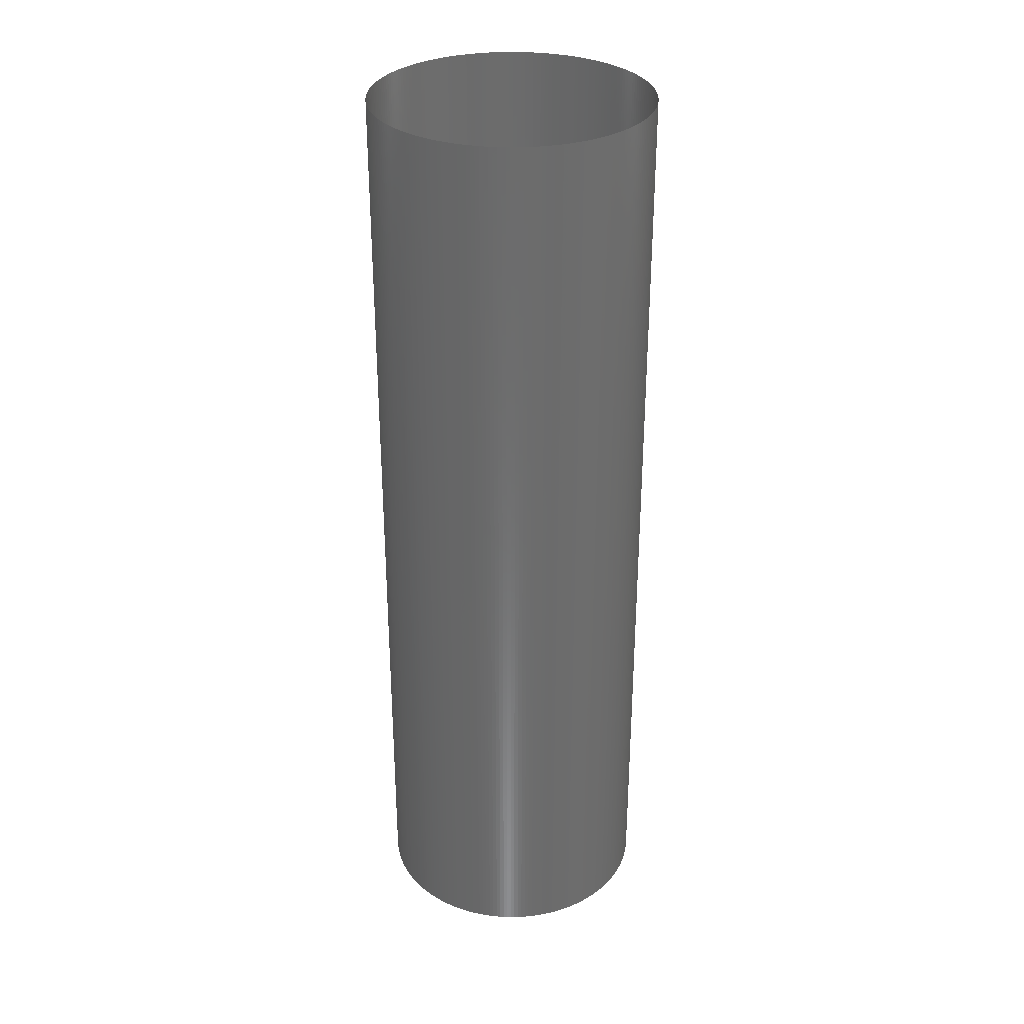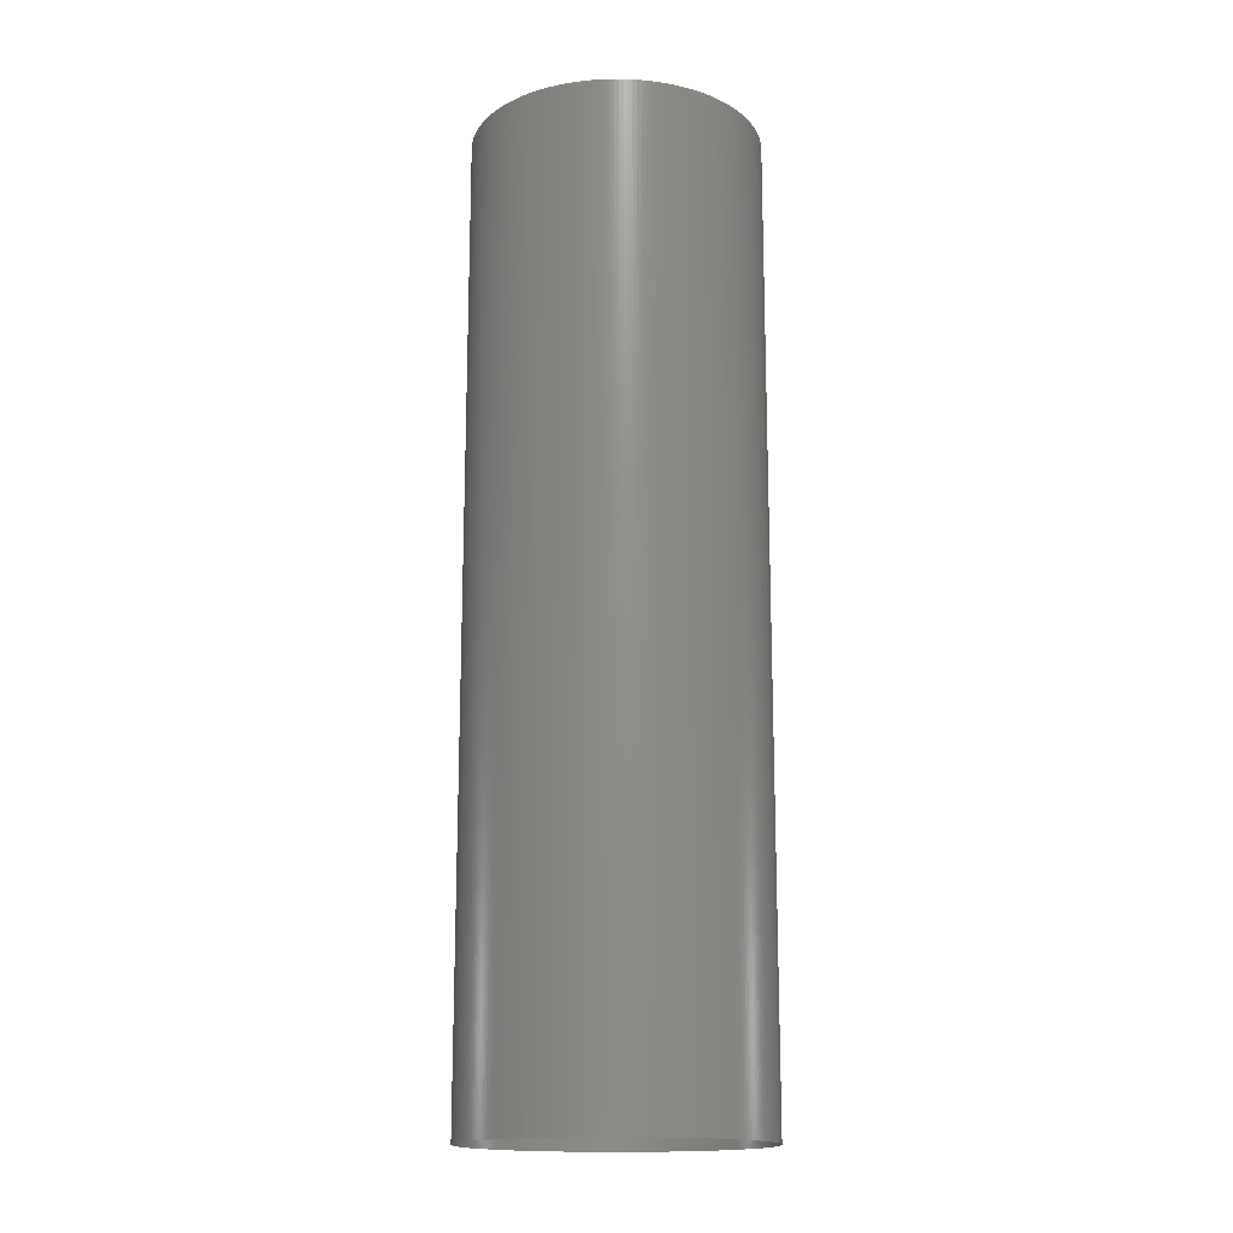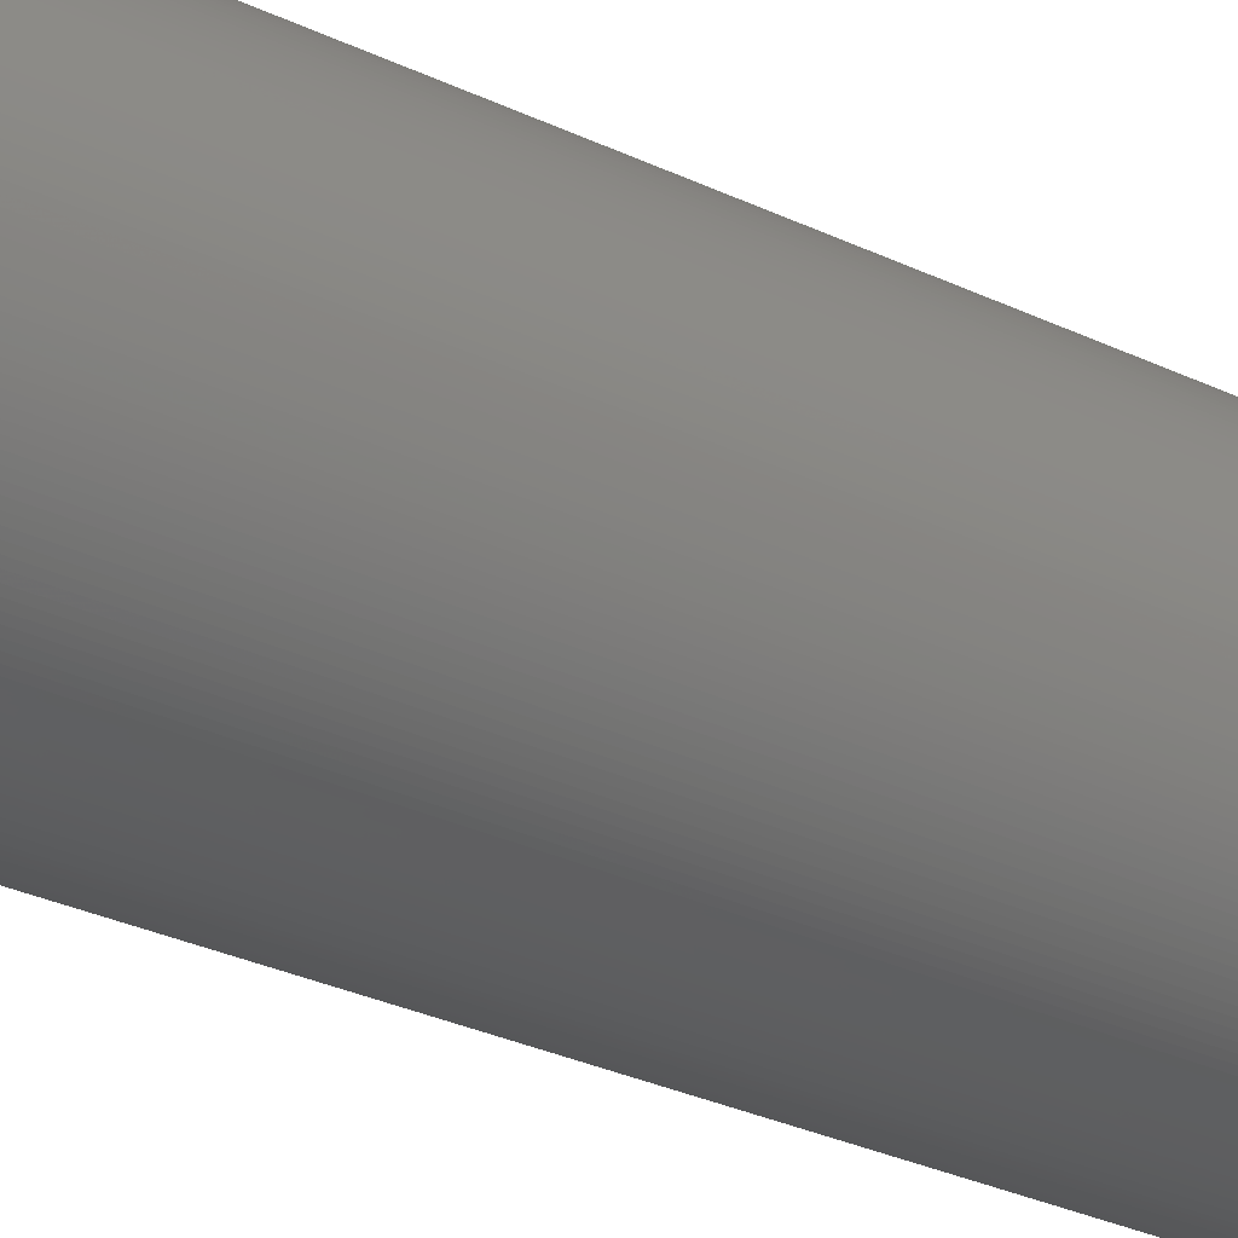
<metadata>
{"format":"stl","ext":"stl","renderer":"f3d","projection":"perspective","resolution":1024,"background":"white","views":[{"elev":31.5,"azim":-76.1,"up":"+Y"},{"elev":-16.3,"azim":-74.3,"up":"+Y"},{"elev":-29.8,"azim":-125.1,"up":"+Z"}]}
</metadata>
<code>
# stl→obj: 464 verts, 492 faces
v -2.187 1.879 15
v -3.484 2.613 15
v -3.484 2.613 -15
v -2.187 1.879 -15
v -0.7453 1.5 15
v -0.7453 1.5 -15
v 0.7453 1.5 15
v 0.7453 1.5 -15
v 2.187 1.879 15
v 2.187 1.879 -15
v 3.484 2.613 15
v 3.484 2.613 -15
v 40 30 -15
v 40 30 15
v -40 30 -15
v -40 30 15
v 40 40 -15
v 40 40 15
v 2.183 11.64 -15
v 2.183 11.64 15
v -1.37 11.18 -15
v -2.183 11.64 -15
v -2.183 11.64 15
v -1.37 11.18 15
v -0.4671 10.94 -15
v -0.4671 10.94 15
v 0.4671 10.94 15
v 0.4671 10.94 -15
v 1.37 11.18 -15
v 1.37 11.18 15
v -40 40 -15
v -40 40 15
v -108.8 -300 50.71
v -107.2 -300 53.86
v -107.2 500 53.86
v -108.8 500 50.71
v 89.64 -300 -79.78
v 87.28 500 -82.35
v 89.64 500 -79.78
v 87.28 -300 -82.35
v -110.2 -300 47.53
v -110.2 500 47.53
v -111.5 500 44.3
v 91.93 -300 -77.13
v 91.93 500 -77.13
v 119.9 -300 3.49
v 120 -300 0
v 120 500 0
v 119.9 500 3.49
v -111.5 -300 44.3
v 94.13 -300 -74.43
v 94.13 500 -74.43
v -112.8 -300 41.04
v -112.8 500 41.04
v 96.25 -300 -71.66
v 119.8 -300 6.977
v 119.8 500 6.977
v 96.25 500 -71.66
v 98.3 500 -68.83
v -113.9 -300 37.75
v -113.9 500 37.75
v 98.3 -300 -68.83
v 119.5 -300 10.46
v 119.5 500 10.46
v 100.3 -300 -65.94
v -115 -300 34.42
v -115 500 34.42
v -115.9 500 31.06
v 100.3 500 -65.94
v 119.2 -300 13.93
v 119.2 500 13.93
v 102.1 -300 -63
v 102.1 500 -63
v -115.9 -300 31.06
v 118.7 -300 17.39
v 118.7 500 17.39
v 118.2 500 20.84
v 103.9 -300 -60
v 103.9 500 -60
v -116.8 -300 27.67
v -116.8 500 27.67
v 118.2 -300 20.84
v 105.6 -300 -56.95
v 105.6 500 -56.95
v -117.5 -300 24.27
v -117.5 500 24.27
v -118.2 500 20.84
v 117.5 -300 24.27
v 117.5 500 24.27
v 107.2 -300 -53.86
v 107.2 500 -53.86
v -118.2 -300 20.84
v 116.8 -300 27.67
v 116.8 500 27.67
v 108.8 -300 -50.71
v 108.8 500 -50.71
v 110.2 500 -47.53
v -118.7 -300 17.39
v -118.7 500 17.39
v 115.9 -300 31.06
v 115.9 500 31.06
v 115 500 34.42
v 110.2 -300 -47.53
v -119.2 -300 13.93
v -119.2 500 13.93
v -119.5 500 10.46
v 111.5 -300 -44.3
v 111.5 500 -44.3
v 115 -300 34.42
v -119.5 -300 10.46
v 113.9 -300 37.75
v 113.9 500 37.75
v 112.8 -300 -41.04
v 112.8 500 -41.04
v 112.8 500 41.04
v -119.8 -300 6.977
v -119.8 500 6.977
v 113.9 -300 -37.75
v 113.9 500 -37.75
v 112.8 -300 41.04
v -119.9 -300 3.49
v -119.9 500 3.49
v 115 -300 -34.42
v 115 500 -34.42
v 111.5 -300 44.3
v 111.5 500 44.3
v 115.9 500 -31.06
v -120 -300 -0
v -120 500 -0
v -119.9 500 -3.49
v 110.2 -300 47.53
v 110.2 500 47.53
v 115.9 -300 -31.06
v -119.9 -300 -3.49
v 116.8 -300 -27.67
v 116.8 500 -27.67
v 108.8 -300 50.71
v 108.8 500 50.71
v -119.8 -300 -6.977
v -119.8 500 -6.977
v 117.5 -300 -24.27
v 117.5 500 -24.27
v 118.2 500 -20.84
v 107.2 -300 53.86
v 107.2 500 53.86
v -119.5 -300 -10.46
v -119.5 500 -10.46
v 105.6 500 56.95
v -119.2 500 -13.93
v 118.2 -300 -20.84
v 105.6 -300 56.95
v -119.2 -300 -13.93
v 118.7 -300 -17.39
v 118.7 500 -17.39
v -118.7 -300 -17.39
v -118.7 500 -17.39
v 103.9 -300 60
v 103.9 500 60
v 119.2 -300 -13.93
v 119.2 500 -13.93
v -118.2 -300 -20.84
v -118.2 500 -20.84
v 102.1 -300 63
v 119.5 -300 -10.46
v 119.5 500 -10.46
v 102.1 500 63
v -117.5 -300 -24.27
v -117.5 500 -24.27
v 119.8 -300 -6.977
v 119.8 500 -6.977
v 100.3 -300 65.94
v 100.3 500 65.94
v 119.9 -300 -3.49
v 119.9 500 -3.49
v -116.8 -300 -27.67
v -116.8 500 -27.67
v 98.3 -300 68.83
v 98.3 500 68.83
v 96.25 500 71.66
v -115.9 -300 -31.06
v -115.9 500 -31.06
v -115 500 -34.42
v 96.25 -300 71.66
v -115 -300 -34.42
v 94.13 -300 74.43
v 94.13 500 74.43
v -113.9 -300 -37.75
v -113.9 500 -37.75
v 91.93 -300 77.13
v 91.93 500 77.13
v -112.8 -300 -41.04
v -112.8 500 -41.04
v 89.64 -300 79.78
v -111.5 500 -44.3
v 89.64 500 79.78
v -111.5 -300 -44.3
v 87.28 -300 82.35
v 87.28 500 82.35
v 84.85 500 84.85
v -110.2 -300 -47.53
v -110.2 500 -47.53
v 84.85 -300 84.85
v -108.8 -300 -50.71
v 82.35 -300 87.28
v -108.8 500 -50.71
v 82.35 500 87.28
v -107.2 500 -53.86
v -107.2 -300 -53.86
v 79.78 -300 89.64
v 79.78 500 89.64
v -105.6 -300 -56.95
v 77.13 -300 91.93
v 77.13 500 91.93
v -105.6 500 -56.95
v -103.9 -300 -60
v 74.43 -300 94.13
v 74.43 500 94.13
v -103.9 500 -60
v -102.1 500 -63
v -102.1 -300 -63
v 71.66 -300 96.25
v 71.66 500 96.25
v 68.83 500 98.3
v -100.3 -300 -65.94
v -100.3 500 -65.94
v -98.3 500 -68.83
v 68.83 -300 98.3
v 65.94 -300 100.3
v 65.94 500 100.3
v -98.3 -300 -68.83
v -96.25 -300 -71.66
v -96.25 500 -71.66
v 63 -300 102.1
v 63 500 102.1
v -94.13 -300 -74.43
v -94.13 500 -74.43
v -91.93 500 -77.13
v 60 -300 103.9
v 60 500 103.9
v 56.95 -300 105.6
v 56.95 500 105.6
v -91.93 -300 -77.13
v -89.64 -300 -79.78
v -89.64 500 -79.78
v 53.86 -300 107.2
v 53.86 500 107.2
v 50.71 500 108.8
v -87.28 -300 -82.35
v -87.28 500 -82.35
v -84.85 500 -84.85
v 50.71 -300 108.8
v 47.53 -300 110.2
v 47.53 500 110.2
v -84.85 -300 -84.85
v 44.3 500 111.5
v -82.35 -300 -87.28
v -82.35 500 -87.28
v 44.3 -300 111.5
v 41.04 500 112.8
v -79.78 -300 -89.64
v -79.78 500 -89.64
v 41.04 -300 112.8
v -77.13 -300 -91.93
v -77.13 500 -91.93
v 37.75 -300 113.9
v 37.75 500 113.9
v -74.43 -300 -94.13
v -74.43 500 -94.13
v 34.42 -300 115
v 34.42 500 115
v -71.66 -300 -96.25
v -71.66 500 -96.25
v 31.06 -300 115.9
v 31.06 500 115.9
v -68.83 -300 -98.3
v -68.83 500 -98.3
v -65.94 500 -100.3
v 27.67 -300 116.8
v 27.67 500 116.8
v 24.27 500 117.5
v -65.94 -300 -100.3
v 24.27 -300 117.5
v -63 -300 -102.1
v -63 500 -102.1
v -60 500 -103.9
v 20.84 -300 118.2
v 20.84 500 118.2
v 17.39 500 118.7
v -60 -300 -103.9
v 17.39 -300 118.7
v 13.93 500 119.2
v -56.95 -300 -105.6
v -56.95 500 -105.6
v 13.93 -300 119.2
v -53.86 -300 -107.2
v -53.86 500 -107.2
v 10.46 -300 119.5
v -50.71 500 -108.8
v 10.46 500 119.5
v -50.71 -300 -108.8
v 6.977 -300 119.8
v 6.977 500 119.8
v -47.53 -300 -110.2
v -47.53 500 -110.2
v 3.49 -300 119.9
v 3.49 500 119.9
v -44.3 -300 -111.5
v -44.3 500 -111.5
v -0 -300 120
v -0 500 120
v -3.49 500 119.9
v -41.04 -300 -112.8
v -41.04 500 -112.8
v -3.49 -300 119.9
v -6.977 500 119.8
v -37.75 -300 -113.9
v -6.977 -300 119.8
v -37.75 500 -113.9
v -10.46 -300 119.5
v -34.42 -300 -115
v -34.42 500 -115
v -10.46 500 119.5
v -13.93 500 119.2
v -13.93 -300 119.2
v -31.06 -300 -115.9
v -31.06 500 -115.9
v -17.39 -300 118.7
v -27.67 -300 -116.8
v -17.39 500 118.7
v -27.67 500 -116.8
v -20.84 500 118.2
v -24.27 500 -117.5
v -20.84 -300 118.2
v -24.27 -300 -117.5
v -24.27 -300 117.5
v -24.27 500 117.5
v -27.67 500 116.8
v -20.84 -300 -118.2
v -20.84 500 -118.2
v -27.67 -300 116.8
v -17.39 -300 -118.7
v -17.39 500 -118.7
v -31.06 -300 115.9
v -31.06 500 115.9
v -13.93 -300 -119.2
v -13.93 500 -119.2
v -34.42 -300 115
v -34.42 500 115
v -10.46 -300 -119.5
v -10.46 500 -119.5
v -37.75 -300 113.9
v -37.75 500 113.9
v -6.977 -300 -119.8
v -6.977 500 -119.8
v -41.04 -300 112.8
v -41.04 500 112.8
v -3.49 -300 -119.9
v -44.3 500 111.5
v -3.49 500 -119.9
v 0 500 -120
v -44.3 -300 111.5
v 0 -300 -120
v 3.49 -300 -119.9
v 3.49 500 -119.9
v 6.977 500 -119.8
v -47.53 -300 110.2
v -47.53 500 110.2
v -50.71 500 108.8
v 6.977 -300 -119.8
v -50.71 -300 108.8
v 10.46 -300 -119.5
v 10.46 500 -119.5
v -53.86 -300 107.2
v -53.86 500 107.2
v 13.93 -300 -119.2
v 13.93 500 -119.2
v 17.39 500 -118.7
v -56.95 -300 105.6
v -56.95 500 105.6
v -60 500 103.9
v 17.39 -300 -118.7
v -60 -300 103.9
v 20.84 -300 -118.2
v 20.84 500 -118.2
v -63 -300 102.1
v -63 500 102.1
v 24.27 -300 -117.5
v 24.27 500 -117.5
v 27.67 -300 -116.8
v -65.94 -300 100.3
v -65.94 500 100.3
v -68.83 500 98.3
v 27.67 500 -116.8
v 31.06 -300 -115.9
v -68.83 -300 98.3
v 31.06 500 -115.9
v 34.42 -300 -115
v -71.66 -300 96.25
v -71.66 500 96.25
v 34.42 500 -115
v 37.75 -300 -113.9
v -74.43 -300 94.13
v -74.43 500 94.13
v 37.75 500 -113.9
v -77.13 500 91.93
v 41.04 -300 -112.8
v -77.13 -300 91.93
v 41.04 500 -112.8
v 44.3 500 -111.5
v 44.3 -300 -111.5
v -79.78 -300 89.64
v -79.78 500 89.64
v 47.53 -300 -110.2
v 47.53 500 -110.2
v -82.35 -300 87.28
v -82.35 500 87.28
v 50.71 -300 -108.8
v 50.71 500 -108.8
v -84.85 -300 84.85
v -84.85 500 84.85
v -87.28 500 82.35
v 53.86 -300 -107.2
v 53.86 500 -107.2
v -87.28 -300 82.35
v 56.95 -300 -105.6
v 56.95 500 -105.6
v -89.64 -300 79.78
v -89.64 500 79.78
v 60 -300 -103.9
v 60 500 -103.9
v -91.93 -300 77.13
v -91.93 500 77.13
v -94.13 500 74.43
v 63 -300 -102.1
v 63 500 -102.1
v 65.94 500 -100.3
v -94.13 -300 74.43
v 65.94 -300 -100.3
v -96.25 -300 71.66
v -96.25 500 71.66
v 68.83 -300 -98.3
v 68.83 500 -98.3
v -98.3 -300 68.83
v -98.3 500 68.83
v -100.3 500 65.94
v 71.66 -300 -96.25
v 71.66 500 -96.25
v -100.3 -300 65.94
v 74.43 -300 -94.13
v 74.43 500 -94.13
v 77.13 -300 -91.93
v 77.13 500 -91.93
v -102.1 -300 63
v -102.1 500 63
v 79.78 500 -89.64
v -103.9 -300 60
v -103.9 500 60
v 79.78 -300 -89.64
v 82.35 -300 -87.28
v 82.35 500 -87.28
v -105.6 -300 56.95
v -105.6 500 56.95
v 84.85 -300 -84.85
v 84.85 500 -84.85
f 1 2 3
f 1 3 4
f 5 1 6
f 1 4 6
f 7 5 8
f 5 6 8
f 9 7 10
f 7 8 10
f 11 9 12
f 9 10 12
f 11 12 13
f 14 11 13
f 15 3 2
f 15 2 16
f 13 17 18
f 13 18 14
f 17 19 20
f 17 20 18
f 21 22 23
f 21 23 24
f 25 24 26
f 25 26 27
f 25 21 24
f 28 25 27
f 29 27 30
f 29 30 20
f 29 28 27
f 19 29 20
f 22 31 32
f 22 32 23
f 31 15 16
f 31 16 32
f 19 13 12
f 19 17 13
f 29 19 12
f 28 8 6
f 28 10 8
f 28 12 10
f 28 29 12
f 25 4 3
f 25 6 4
f 25 28 6
f 21 25 3
f 22 21 3
f 15 22 3
f 31 22 15
f 11 14 20
f 14 18 20
f 11 20 30
f 5 7 27
f 7 9 27
f 9 11 27
f 11 30 27
f 2 1 26
f 1 5 26
f 5 27 26
f 2 26 24
f 2 24 23
f 2 23 16
f 16 23 32
f 33 34 35
f 33 35 36
f 37 38 39
f 37 40 38
f 41 33 36
f 41 36 42
f 41 42 43
f 44 39 45
f 44 37 39
f 46 47 48
f 46 48 49
f 50 41 43
f 51 45 52
f 51 44 45
f 53 50 43
f 53 43 54
f 55 51 52
f 56 49 57
f 55 52 58
f 55 58 59
f 56 46 49
f 60 54 61
f 62 55 59
f 63 57 64
f 60 53 54
f 63 56 57
f 65 62 59
f 66 61 67
f 66 67 68
f 65 59 69
f 66 60 61
f 70 64 71
f 70 63 64
f 72 69 73
f 72 65 69
f 74 66 68
f 75 71 76
f 75 76 77
f 75 70 71
f 78 73 79
f 80 68 81
f 78 72 73
f 80 74 68
f 82 75 77
f 83 79 84
f 85 81 86
f 83 78 79
f 85 86 87
f 85 80 81
f 88 77 89
f 88 82 77
f 90 84 91
f 90 83 84
f 92 85 87
f 93 89 94
f 93 88 89
f 95 91 96
f 95 96 97
f 95 90 91
f 98 87 99
f 98 92 87
f 100 94 101
f 100 101 102
f 100 93 94
f 103 95 97
f 104 99 105
f 104 105 106
f 104 98 99
f 107 97 108
f 109 100 102
f 107 103 97
f 110 104 106
f 111 102 112
f 113 108 114
f 111 112 115
f 111 109 102
f 113 107 108
f 116 106 117
f 116 110 106
f 118 114 119
f 120 111 115
f 118 113 114
f 121 117 122
f 121 116 117
f 123 119 124
f 125 115 126
f 123 124 127
f 125 120 115
f 123 118 119
f 128 122 129
f 128 129 130
f 128 121 122
f 131 126 132
f 133 123 127
f 131 125 126
f 134 128 130
f 135 127 136
f 137 132 138
f 135 133 127
f 139 130 140
f 137 131 132
f 139 134 130
f 141 136 142
f 141 142 143
f 141 135 136
f 144 138 145
f 146 140 147
f 144 145 148
f 146 147 149
f 146 139 140
f 144 137 138
f 150 141 143
f 151 144 148
f 152 146 149
f 153 143 154
f 153 150 143
f 155 149 156
f 157 151 148
f 155 152 149
f 157 148 158
f 159 154 160
f 159 153 154
f 161 156 162
f 161 155 156
f 163 157 158
f 164 160 165
f 163 158 166
f 164 159 160
f 167 162 168
f 169 165 170
f 167 161 162
f 171 163 166
f 171 166 172
f 169 164 165
f 173 170 174
f 175 168 176
f 173 174 48
f 173 169 170
f 175 167 168
f 177 171 172
f 177 172 178
f 177 178 179
f 47 173 48
f 180 176 181
f 180 181 182
f 183 177 179
f 180 175 176
f 184 180 182
f 185 183 179
f 185 179 186
f 187 184 182
f 187 182 188
f 189 185 186
f 189 186 190
f 191 187 188
f 191 188 192
f 193 189 190
f 191 192 194
f 193 190 195
f 196 191 194
f 197 193 195
f 197 195 198
f 197 198 199
f 200 196 194
f 200 194 201
f 202 197 199
f 203 200 201
f 204 202 199
f 203 201 205
f 204 199 206
f 203 205 207
f 208 203 207
f 209 206 210
f 209 204 206
f 211 208 207
f 212 210 213
f 211 207 214
f 212 209 210
f 215 211 214
f 216 213 217
f 215 214 218
f 215 218 219
f 216 212 213
f 220 215 219
f 221 217 222
f 221 222 223
f 221 216 217
f 224 219 225
f 224 220 219
f 224 225 226
f 227 221 223
f 228 223 229
f 230 224 226
f 228 227 223
f 231 230 226
f 231 226 232
f 233 229 234
f 233 228 229
f 235 232 236
f 235 236 237
f 235 231 232
f 238 234 239
f 238 233 234
f 240 239 241
f 242 235 237
f 240 238 239
f 243 237 244
f 243 242 237
f 245 241 246
f 245 246 247
f 245 240 241
f 248 244 249
f 248 249 250
f 248 243 244
f 251 245 247
f 252 247 253
f 254 248 250
f 252 253 255
f 252 251 247
f 256 250 257
f 256 254 250
f 258 255 259
f 258 252 255
f 260 257 261
f 260 256 257
f 262 258 259
f 263 261 264
f 265 262 259
f 263 260 261
f 265 259 266
f 267 264 268
f 267 263 264
f 269 265 266
f 269 266 270
f 271 268 272
f 271 267 268
f 273 269 270
f 273 270 274
f 275 272 276
f 275 276 277
f 275 271 272
f 278 273 274
f 278 274 279
f 278 279 280
f 281 275 277
f 282 278 280
f 283 281 277
f 283 277 284
f 283 284 285
f 286 282 280
f 286 280 287
f 286 287 288
f 289 283 285
f 290 286 288
f 290 288 291
f 292 289 285
f 292 285 293
f 294 290 291
f 295 292 293
f 295 293 296
f 297 294 291
f 295 296 298
f 297 291 299
f 300 295 298
f 301 297 299
f 301 299 302
f 303 300 298
f 303 298 304
f 305 301 302
f 305 302 306
f 307 303 304
f 307 304 308
f 309 305 306
f 309 306 310
f 309 310 311
f 312 307 308
f 312 308 313
f 314 309 311
f 314 311 315
f 316 312 313
f 317 314 315
f 316 313 318
f 319 317 315
f 320 316 318
f 320 318 321
f 319 315 322
f 319 322 323
f 324 319 323
f 325 320 321
f 325 321 326
f 327 324 323
f 328 325 326
f 327 323 329
f 328 326 330
f 327 329 331
f 328 330 332
f 333 327 331
f 334 328 332
f 335 333 331
f 335 331 336
f 335 336 337
f 338 334 332
f 338 332 339
f 340 335 337
f 341 338 339
f 341 339 342
f 343 337 344
f 343 340 337
f 345 341 342
f 345 342 346
f 347 344 348
f 347 343 344
f 349 345 346
f 349 346 350
f 351 348 352
f 351 347 348
f 353 349 350
f 353 350 354
f 355 352 356
f 357 353 354
f 355 356 358
f 357 354 359
f 357 359 360
f 355 351 352
f 361 355 358
f 362 357 360
f 363 360 364
f 363 364 365
f 366 361 358
f 363 362 360
f 366 358 367
f 366 367 368
f 369 363 365
f 370 366 368
f 371 365 372
f 371 369 365
f 373 370 368
f 373 368 374
f 375 372 376
f 375 376 377
f 375 371 372
f 378 373 374
f 378 374 379
f 378 379 380
f 381 375 377
f 382 378 380
f 383 381 377
f 383 377 384
f 385 382 380
f 385 380 386
f 387 383 384
f 387 384 388
f 389 387 388
f 390 385 386
f 390 386 391
f 390 391 392
f 389 388 393
f 394 389 393
f 395 390 392
f 394 393 396
f 397 394 396
f 398 395 392
f 398 392 399
f 397 396 400
f 401 397 400
f 402 398 399
f 402 399 403
f 401 400 404
f 402 403 405
f 406 401 404
f 407 402 405
f 406 404 408
f 406 408 409
f 410 406 409
f 411 407 405
f 411 405 412
f 413 410 409
f 413 409 414
f 415 411 412
f 415 412 416
f 417 413 414
f 417 414 418
f 419 415 416
f 419 416 420
f 419 420 421
f 422 417 418
f 422 418 423
f 424 419 421
f 425 422 423
f 425 423 426
f 427 424 421
f 427 421 428
f 429 425 426
f 429 426 430
f 431 432 433
f 431 427 428
f 431 428 432
f 434 429 430
f 434 430 435
f 434 435 436
f 437 431 433
f 438 434 436
f 439 433 440
f 441 438 436
f 439 437 433
f 441 436 442
f 443 440 444
f 443 444 445
f 443 439 440
f 446 441 442
f 446 442 447
f 448 443 445
f 449 446 447
f 449 447 450
f 451 450 452
f 453 445 454
f 451 452 455
f 453 448 445
f 451 449 450
f 456 454 457
f 458 451 455
f 456 453 454
f 459 455 460
f 461 457 462
f 459 458 455
f 461 462 35
f 461 456 457
f 463 460 464
f 463 464 38
f 463 459 460
f 34 461 35
f 40 463 38

</code>
